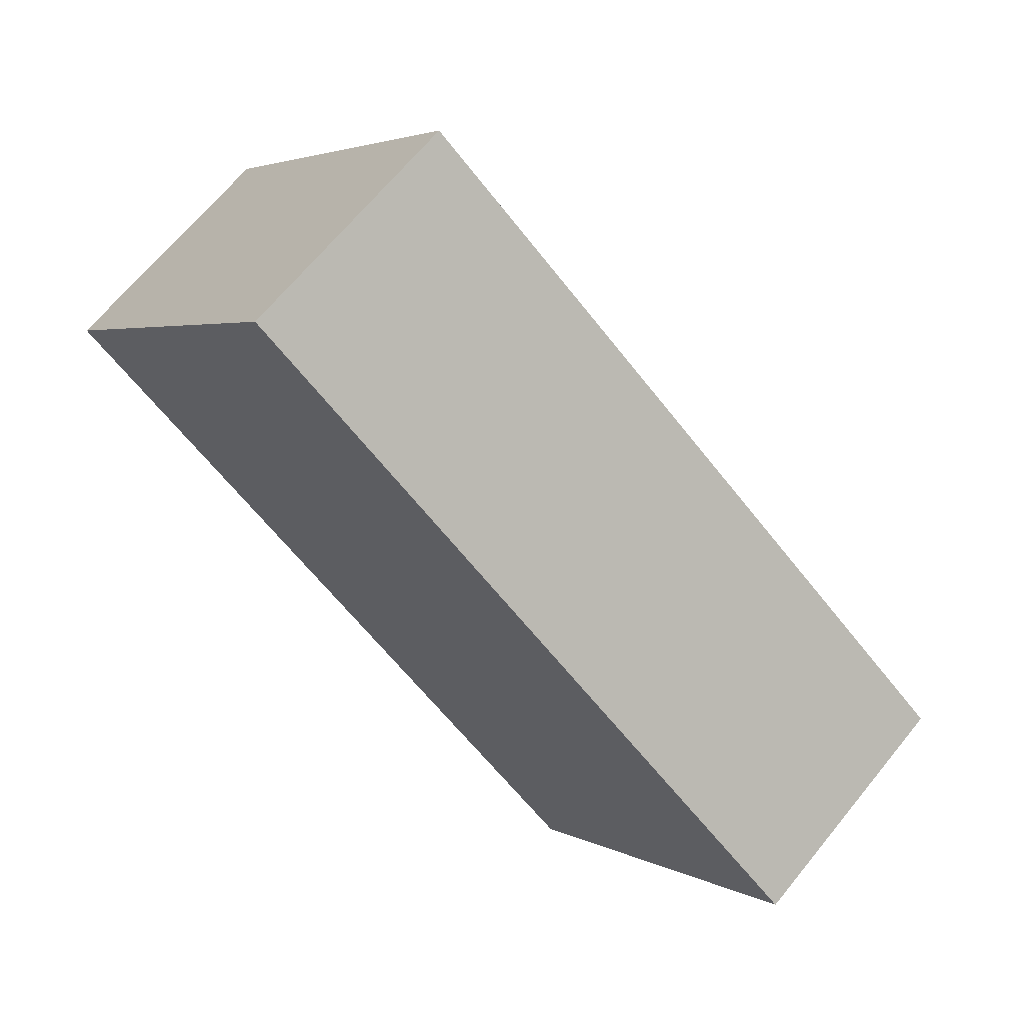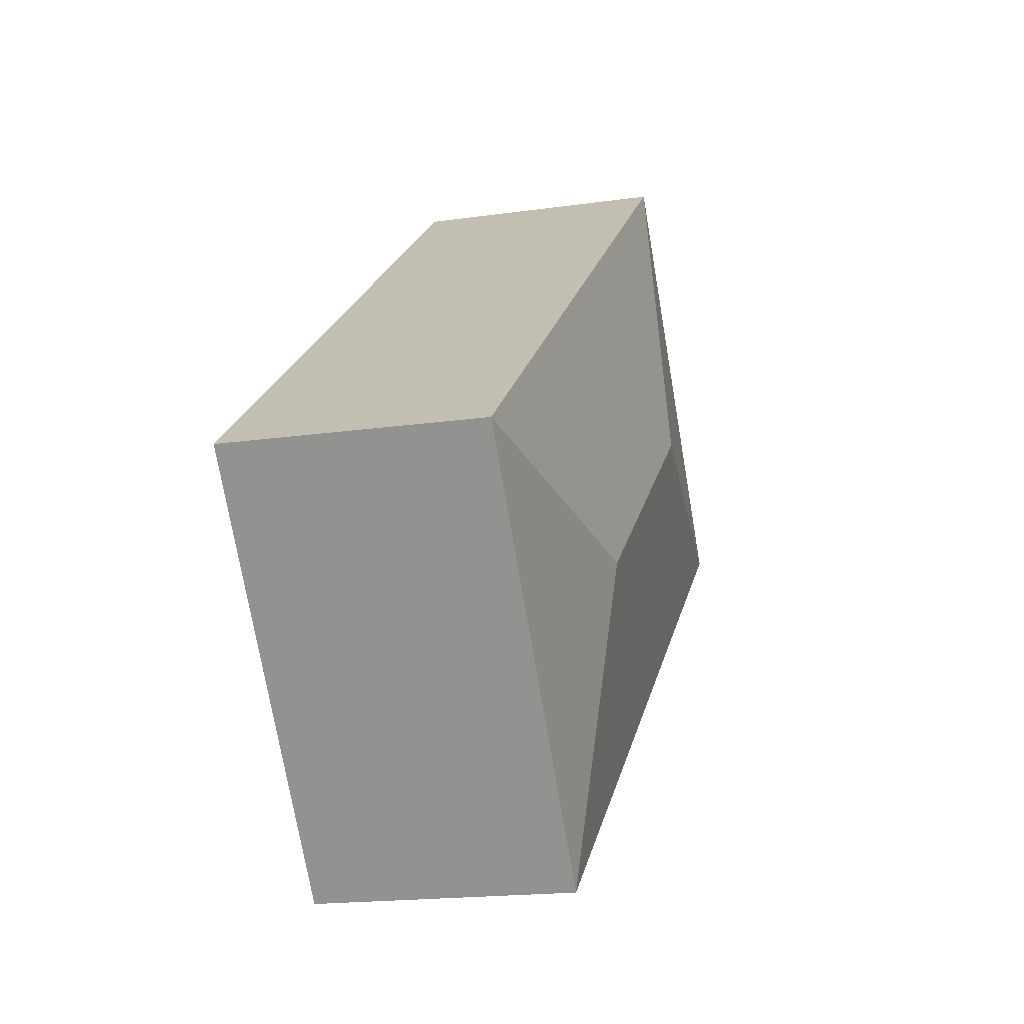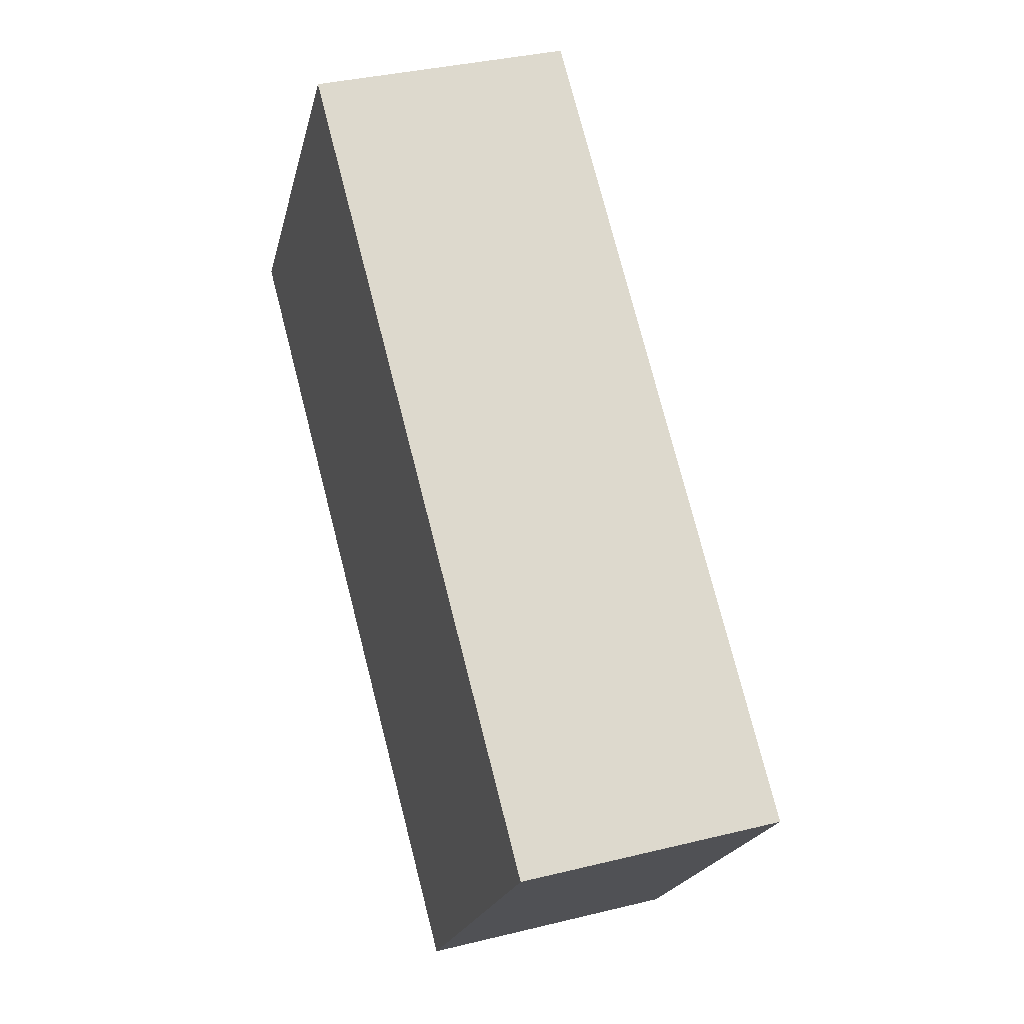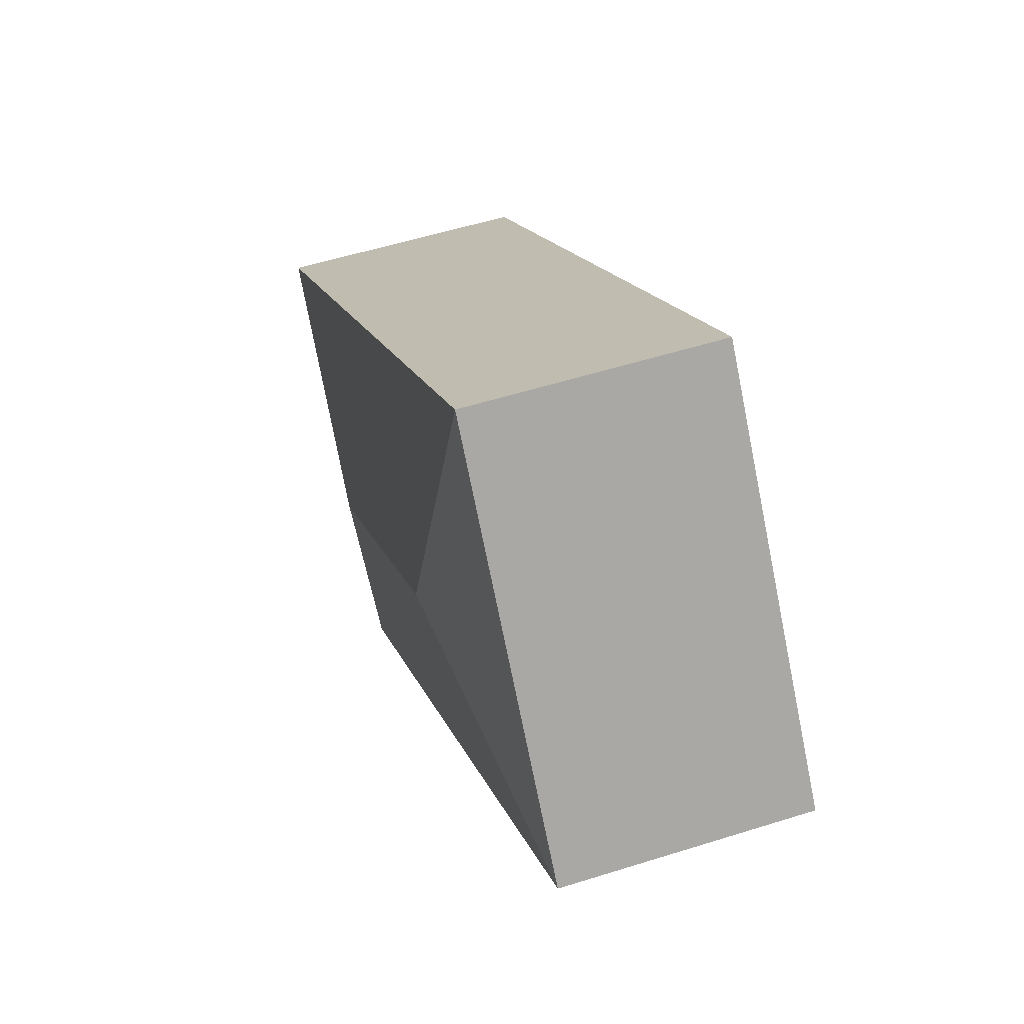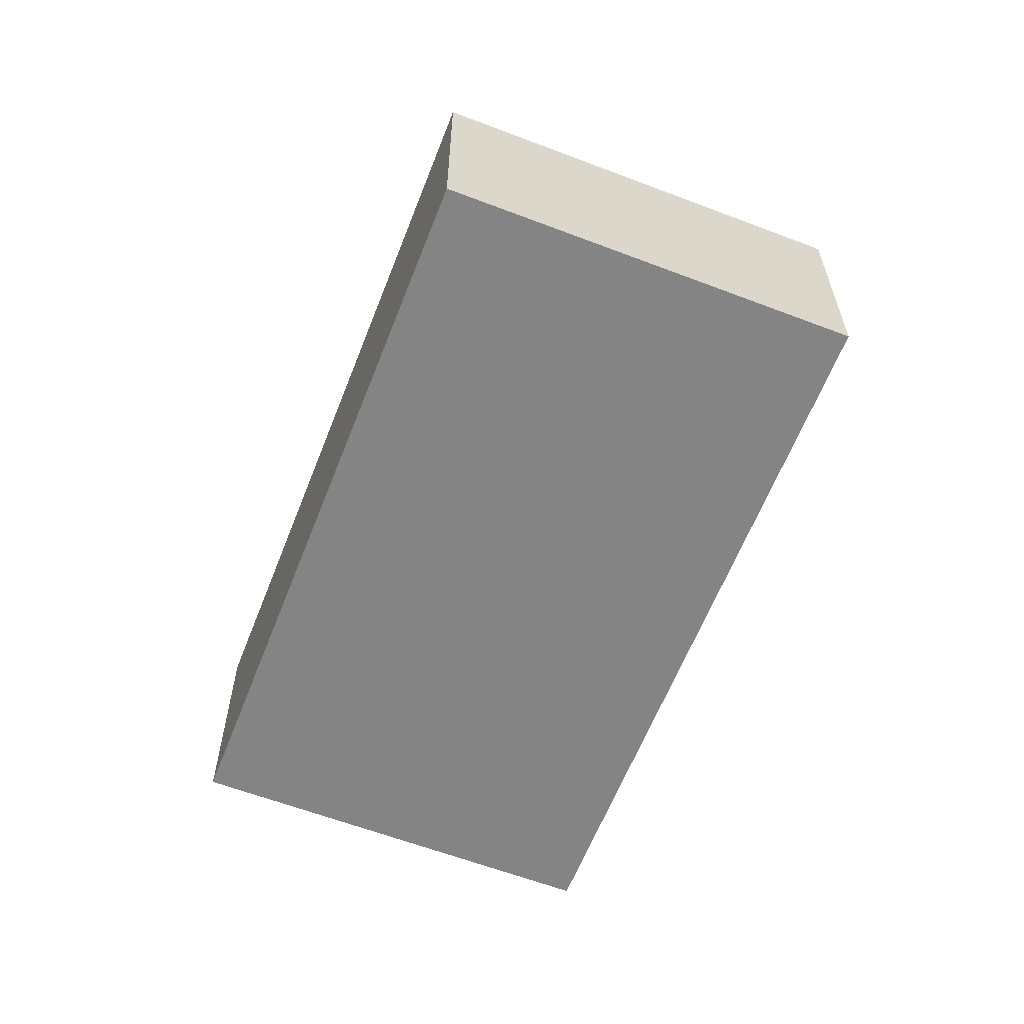
<metadata>
{"format":"obj","ext":"obj","renderer":"f3d","projection":"perspective","resolution":1024,"background":"white","views":[{"elev":66.9,"azim":39.1,"up":"+Z"},{"elev":-18.1,"azim":105.6,"up":"+Z"},{"elev":35.0,"azim":71.7,"up":"+Z"},{"elev":54.4,"azim":-108.5,"up":"+Z"},{"elev":-61.3,"azim":106.9,"up":"+Y"}]}
</metadata>
<code>
v  5.471 2.638 -1.612
v  5.851 2.326 -4.547
v  5.827 2.326 -4.577
v  8.431 2.327 -1.263
v  2.965 2.638 0.356
v  0 2.326 1.424e-16
v  2.609 2.326 3.321
v  5.827 2.803e-16 -4.577
v  5.851 2.784e-16 -4.547
v  8.431 7.734e-17 -1.263
v  0 0 0
v  2.609 -2.034e-16 3.321
g defaultobject
f 1 2 3
f 2 1 4
f 5 3 6
f 3 5 1
f 5 6 7
f 1 7 4
f 7 1 5
f 2 8 3
f 8 2 4
f 8 4 9
f 9 4 10
f 8 6 3
f 6 8 11
f 11 7 6
f 7 11 12
f 7 10 4
f 10 7 12
f 9 11 8
f 11 9 10
f 11 10 12

</code>
